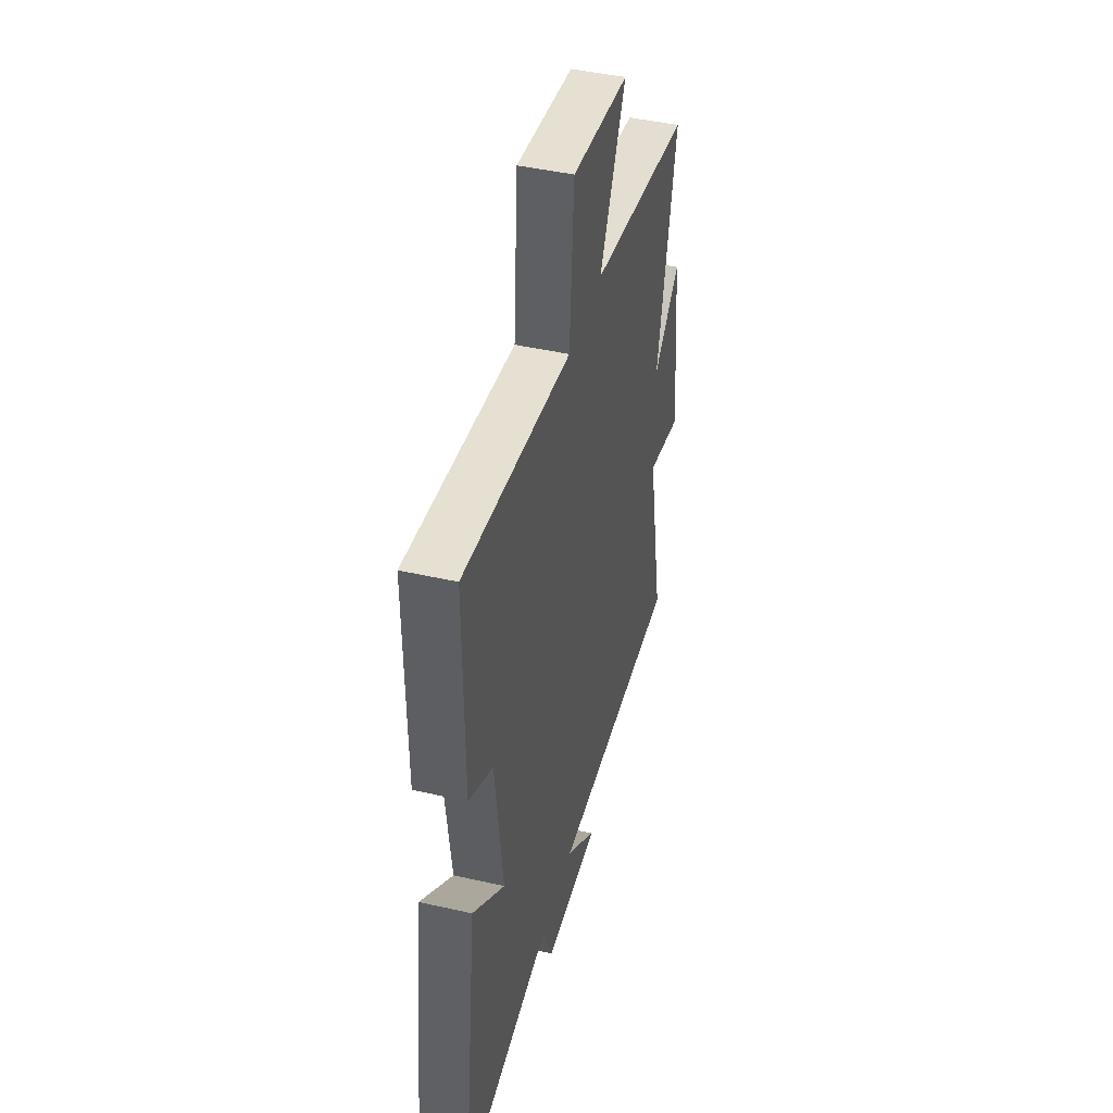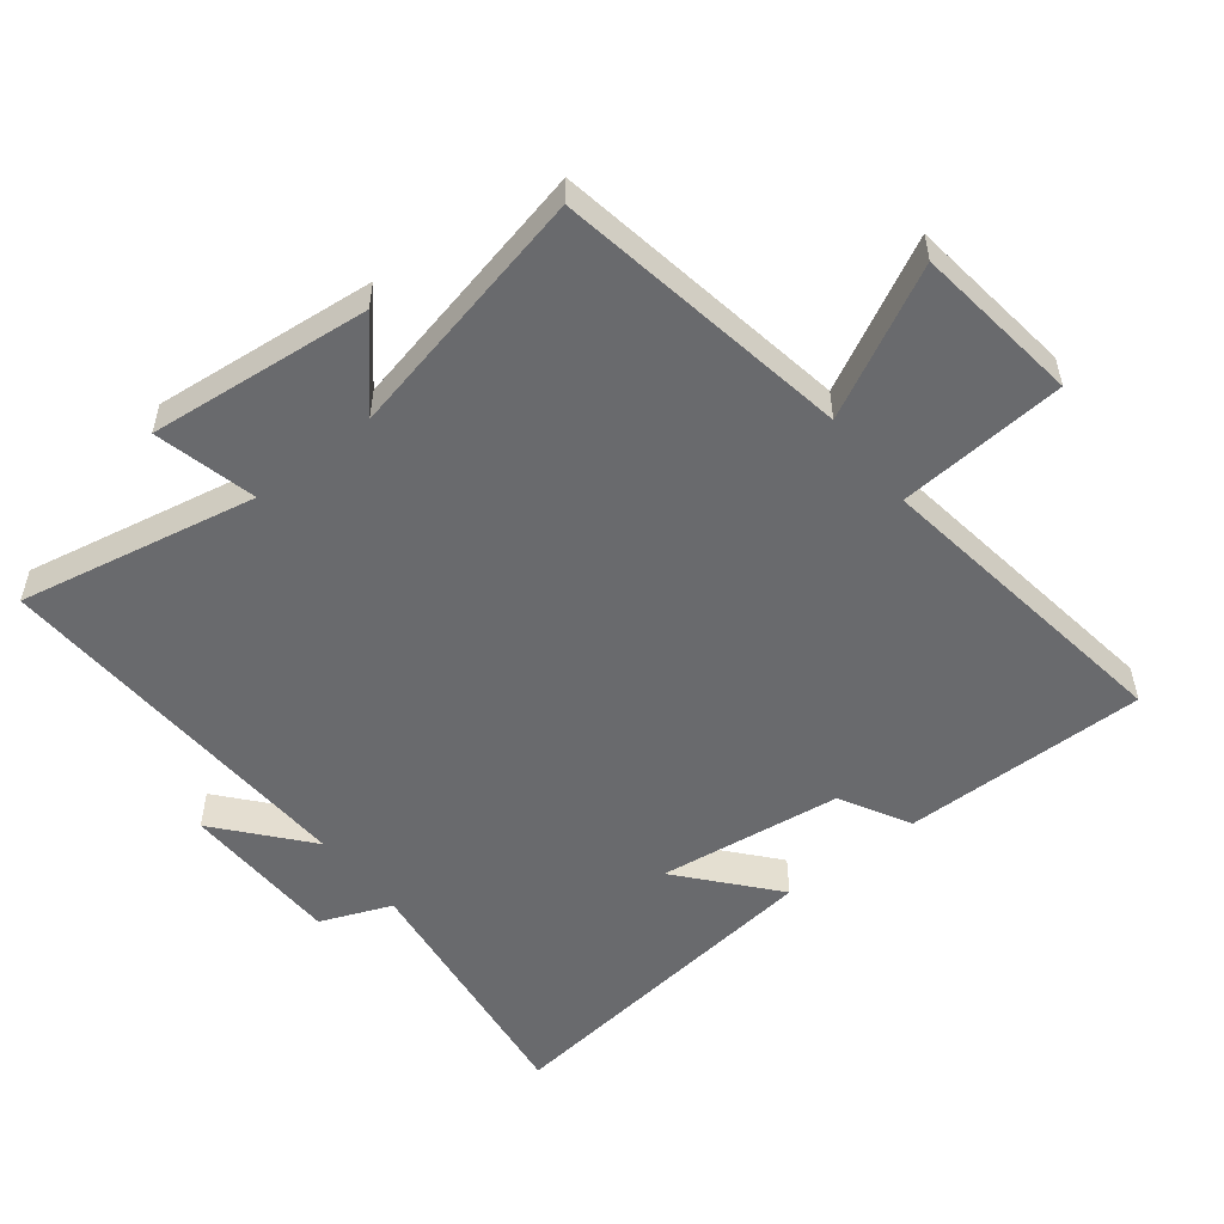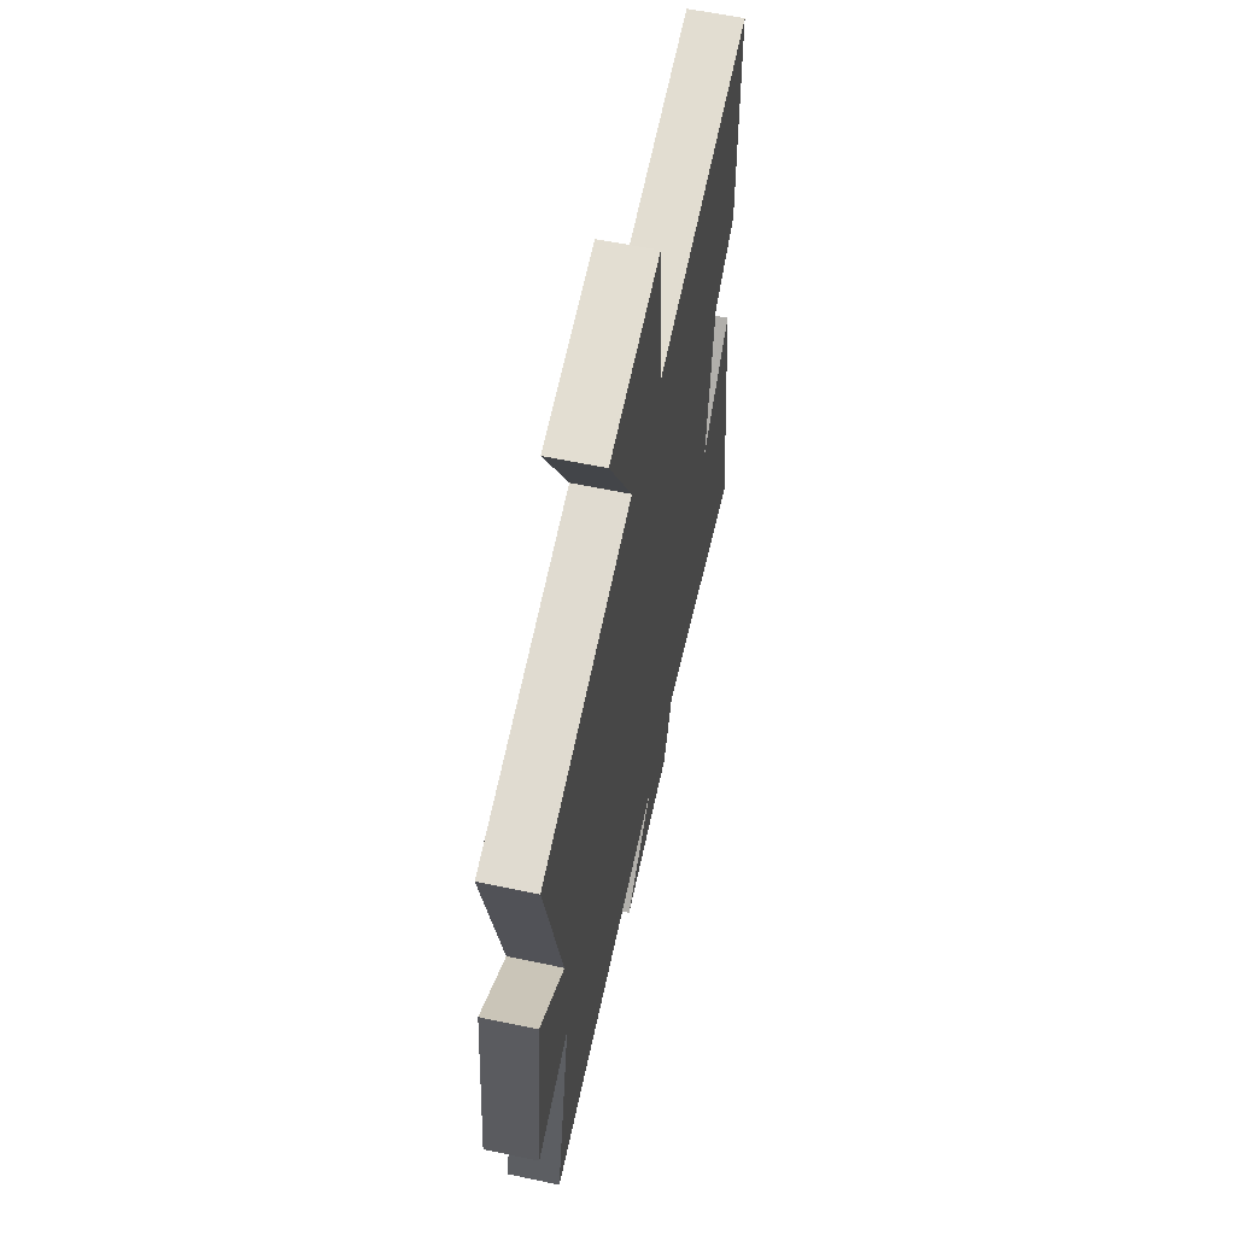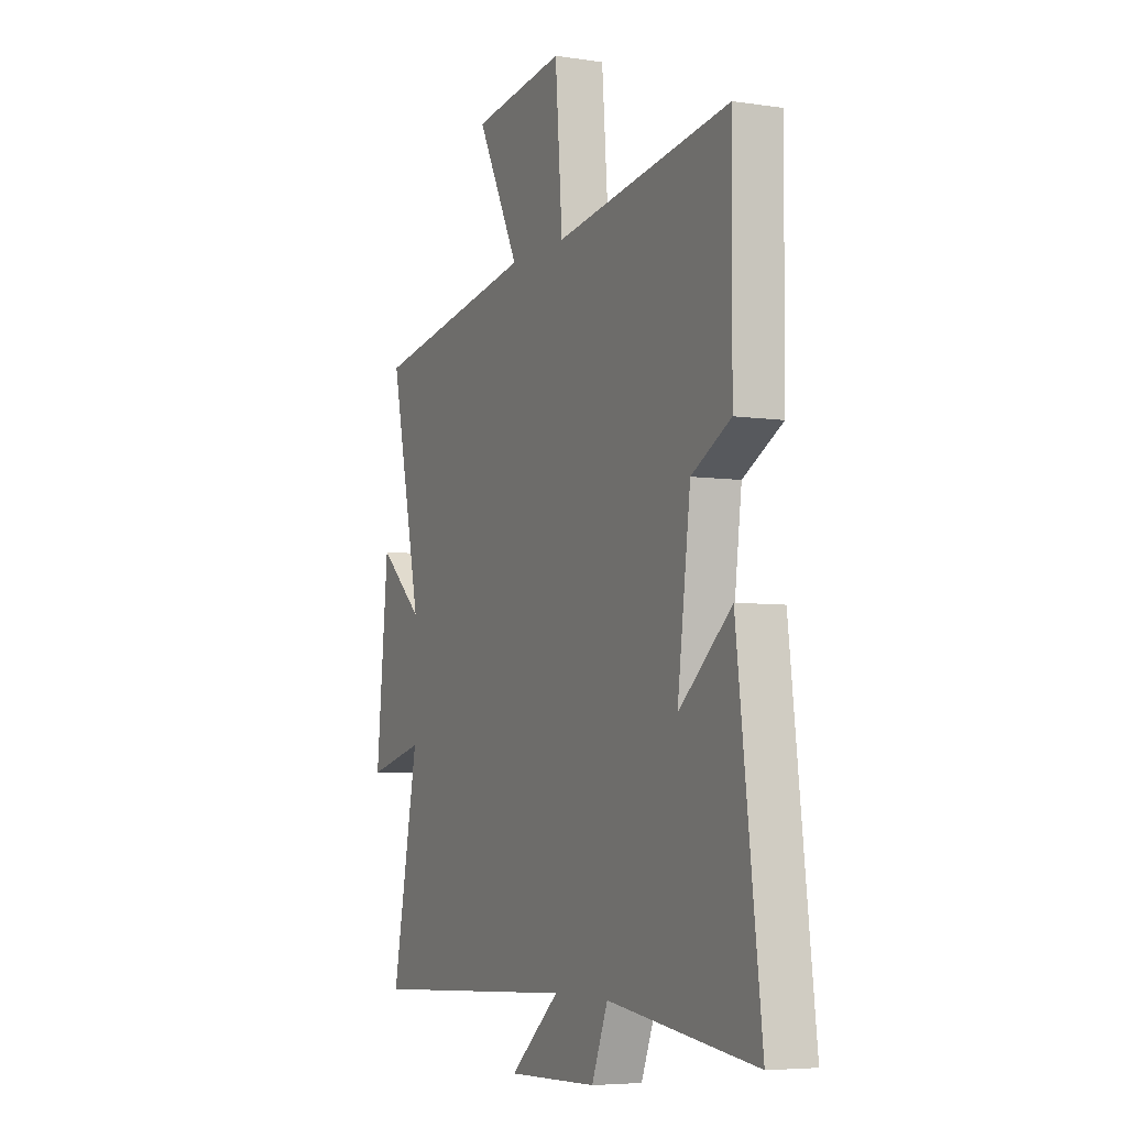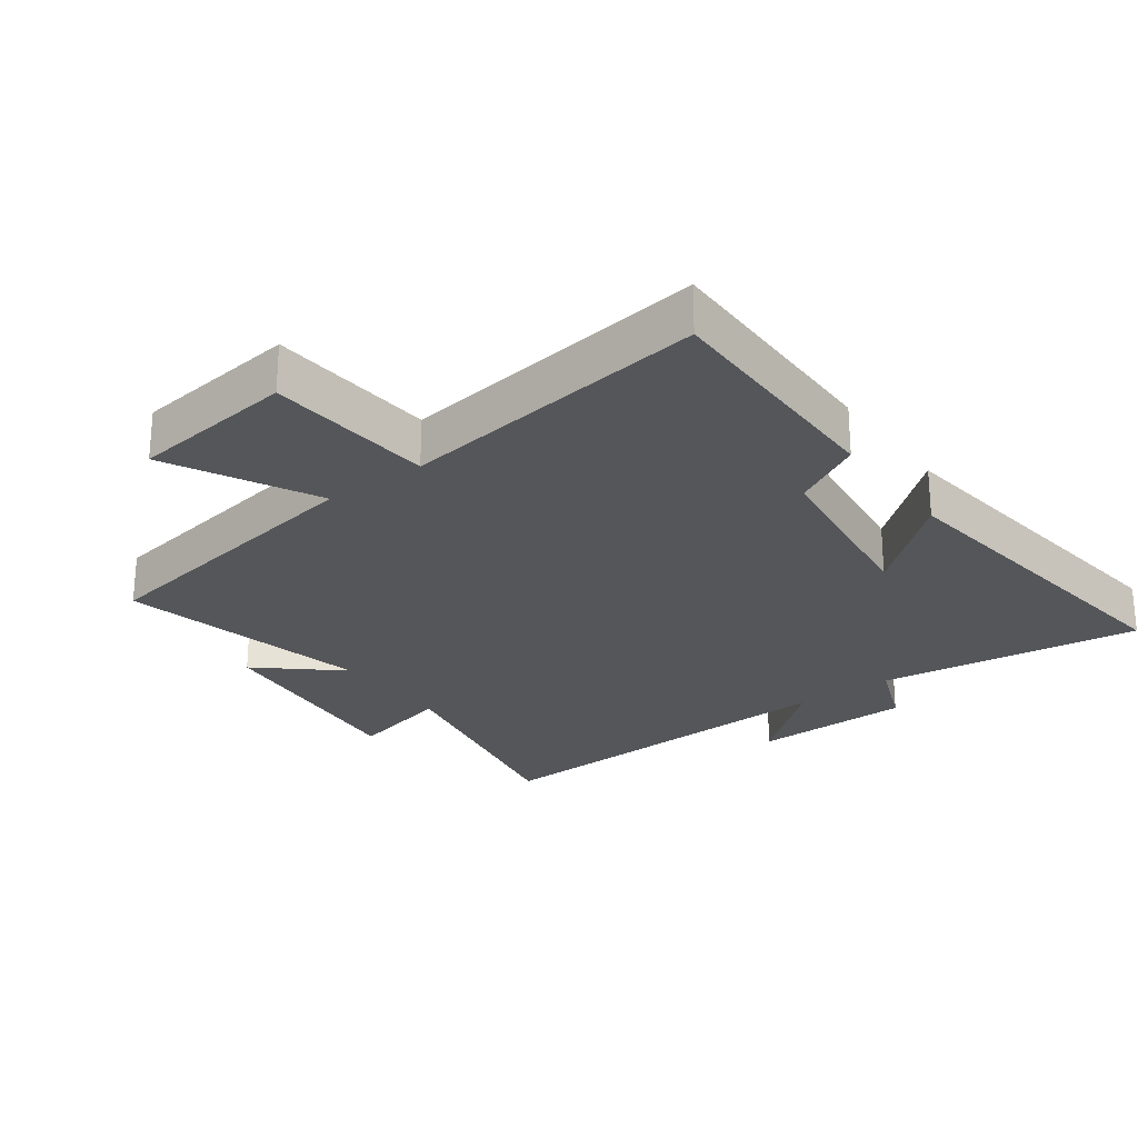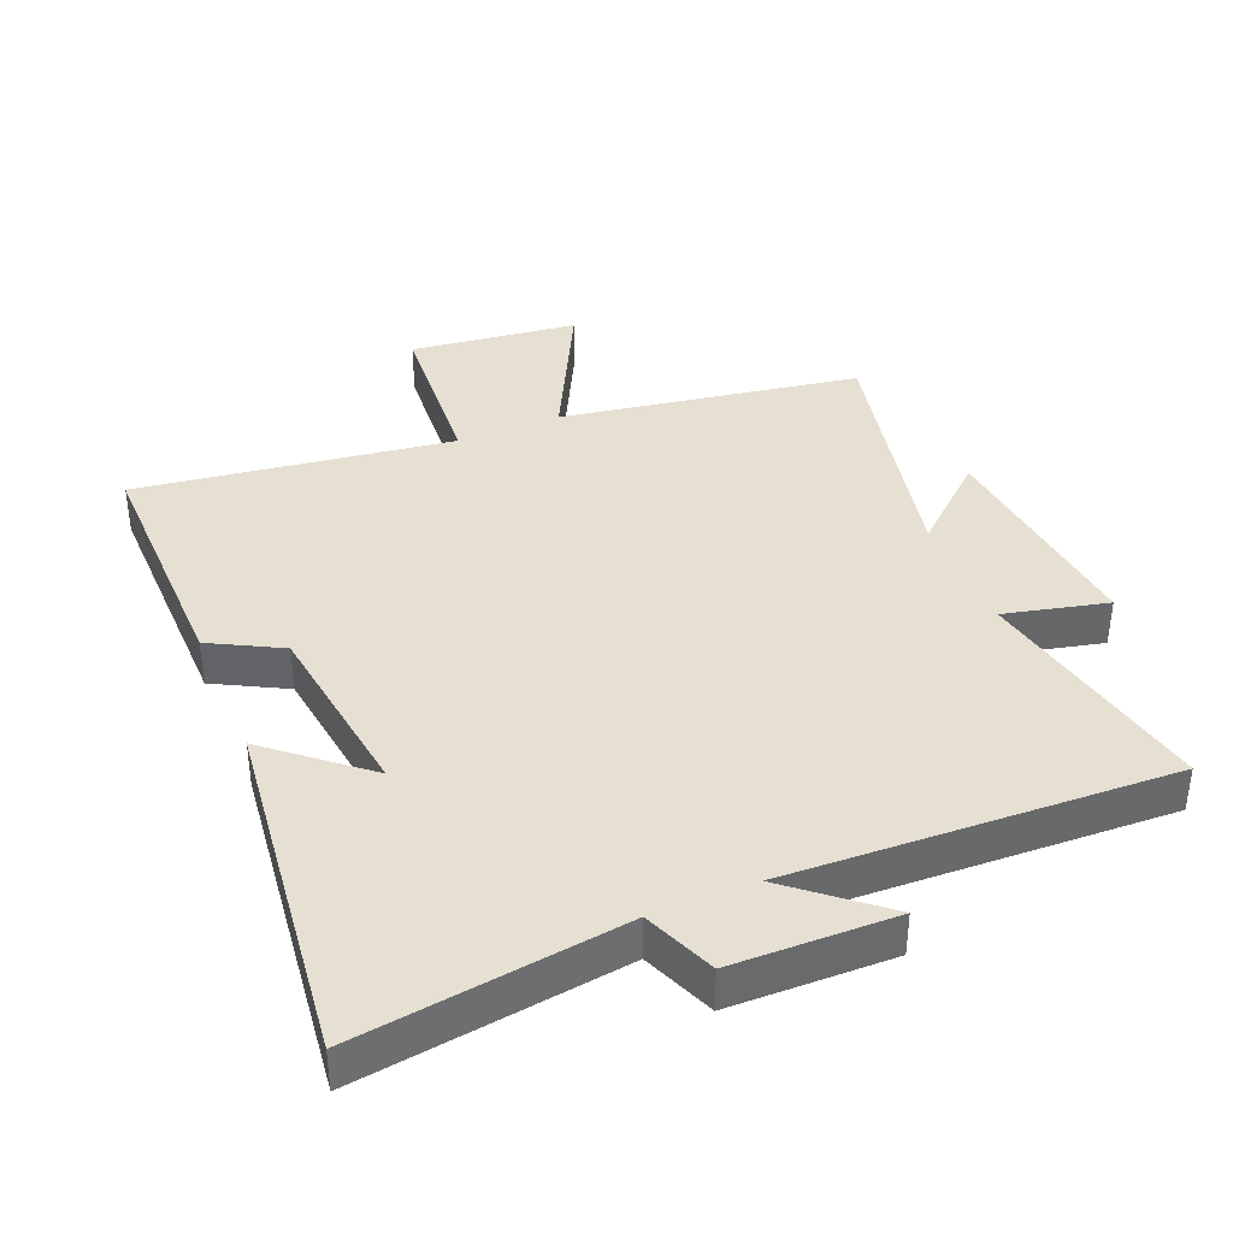
<metadata>
{"format":"obj","ext":"obj","renderer":"f3d","projection":"perspective","resolution":1024,"background":"white","views":[{"elev":44.8,"azim":104.8,"up":"+Z"},{"elev":-53.1,"azim":-51.9,"up":"+Y"},{"elev":59.9,"azim":-77.8,"up":"+Z"},{"elev":-5.7,"azim":65.2,"up":"+Z"},{"elev":-25.5,"azim":36.2,"up":"+Y"},{"elev":38.5,"azim":157.2,"up":"+Y"}]}
</metadata>
<code>
v 0.503 0.07 0.568
v 0.5 0.07 0.193
v 0.393 0.07 0.135
v 0.357 0.07 -0.147
v 0.5 0.07 -0.025
v 0.565 0.07 -0.553
v 0.161 0.07 -0.5
v 0.117 0.07 -0.609
v -0.129 0.07 -0.615
v 0.007 0.07 -0.5
v -0.572 0.07 -0.527
v -0.5 0.07 -0.162
v -0.656 0.07 -0.2
v -0.622 0.07 0.14
v -0.5 0.07 0.034
v -0.586 0.07 0.423
v -0.133 0.07 0.5
v -0.249 0.07 0.726
v 0.005 0.07 0.758
v 0.025 0.07 0.5
v 0.503 0 0.568
v 0.5 0 0.193
v 0.393 0 0.135
v 0.357 0 -0.147
v 0.5 0 -0.025
v 0.565 0 -0.553
v 0.161 0 -0.5
v 0.117 0 -0.609
v -0.129 0 -0.615
v 0.007 0 -0.5
v -0.572 0 -0.527
v -0.5 0 -0.162
v -0.656 0 -0.2
v -0.622 0 0.14
v -0.5 0 0.034
v -0.586 0 0.423
v -0.133 0 0.5
v -0.249 0 0.726
v 0.005 0 0.758
v 0.025 0 0.5
f 17 18 19 20
f 15 16 17 20
f 1 2 3
f 20 1 3
f 15 20 3
f 12 13 14 15
f 12 15 3 4
f 10 11 12 4
f 7 8 9 10
f 7 10 4 5
f 5 6 7
f 40 39 38 37
f 40 37 36 35
f 23 22 21
f 23 21 40
f 23 40 35
f 35 34 33 32
f 24 23 35 32
f 24 32 31 30
f 30 29 28 27
f 25 24 30 27
f 27 26 25
f 1 21 22 2
f 2 22 23 3
f 3 23 24 4
f 4 24 25 5
f 5 25 26 6
f 6 26 27 7
f 7 27 28 8
f 8 28 29 9
f 9 29 30 10
f 10 30 31 11
f 11 31 32 12
f 12 32 33 13
f 13 33 34 14
f 14 34 35 15
f 15 35 36 16
f 16 36 37 17
f 17 37 38 18
f 18 38 39 19
f 19 39 40 20
f 20 40 21 1

</code>
